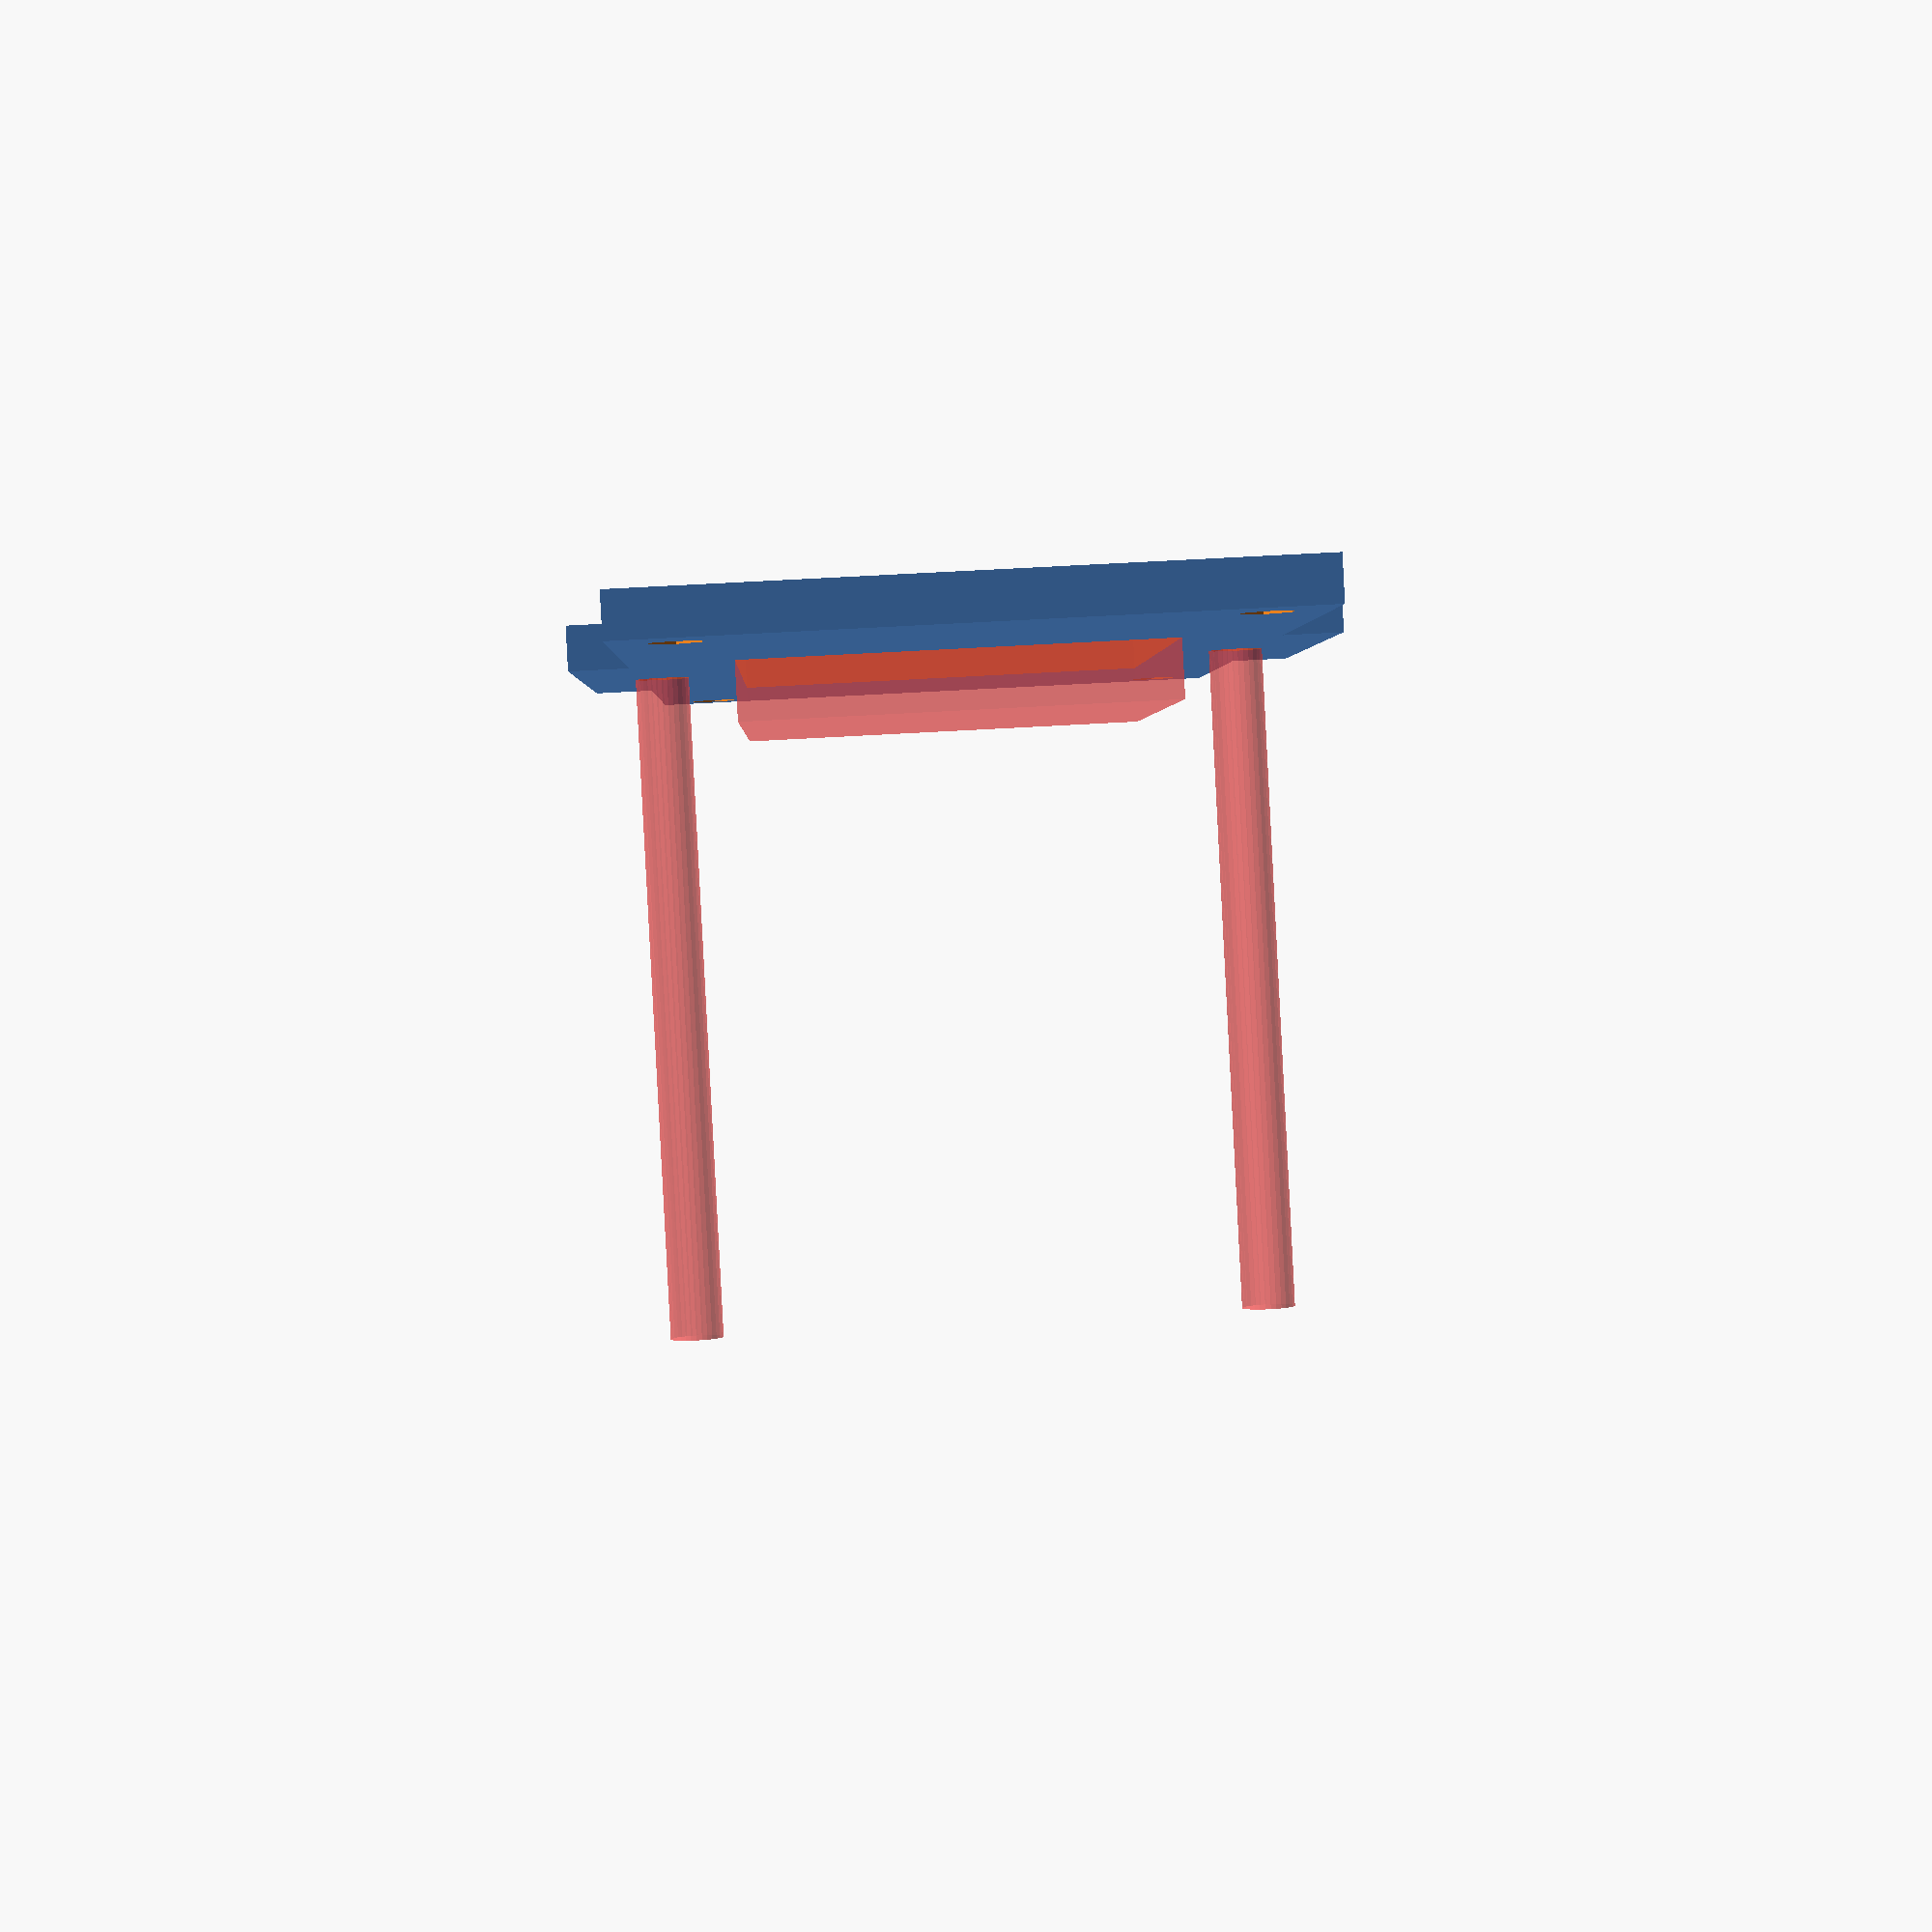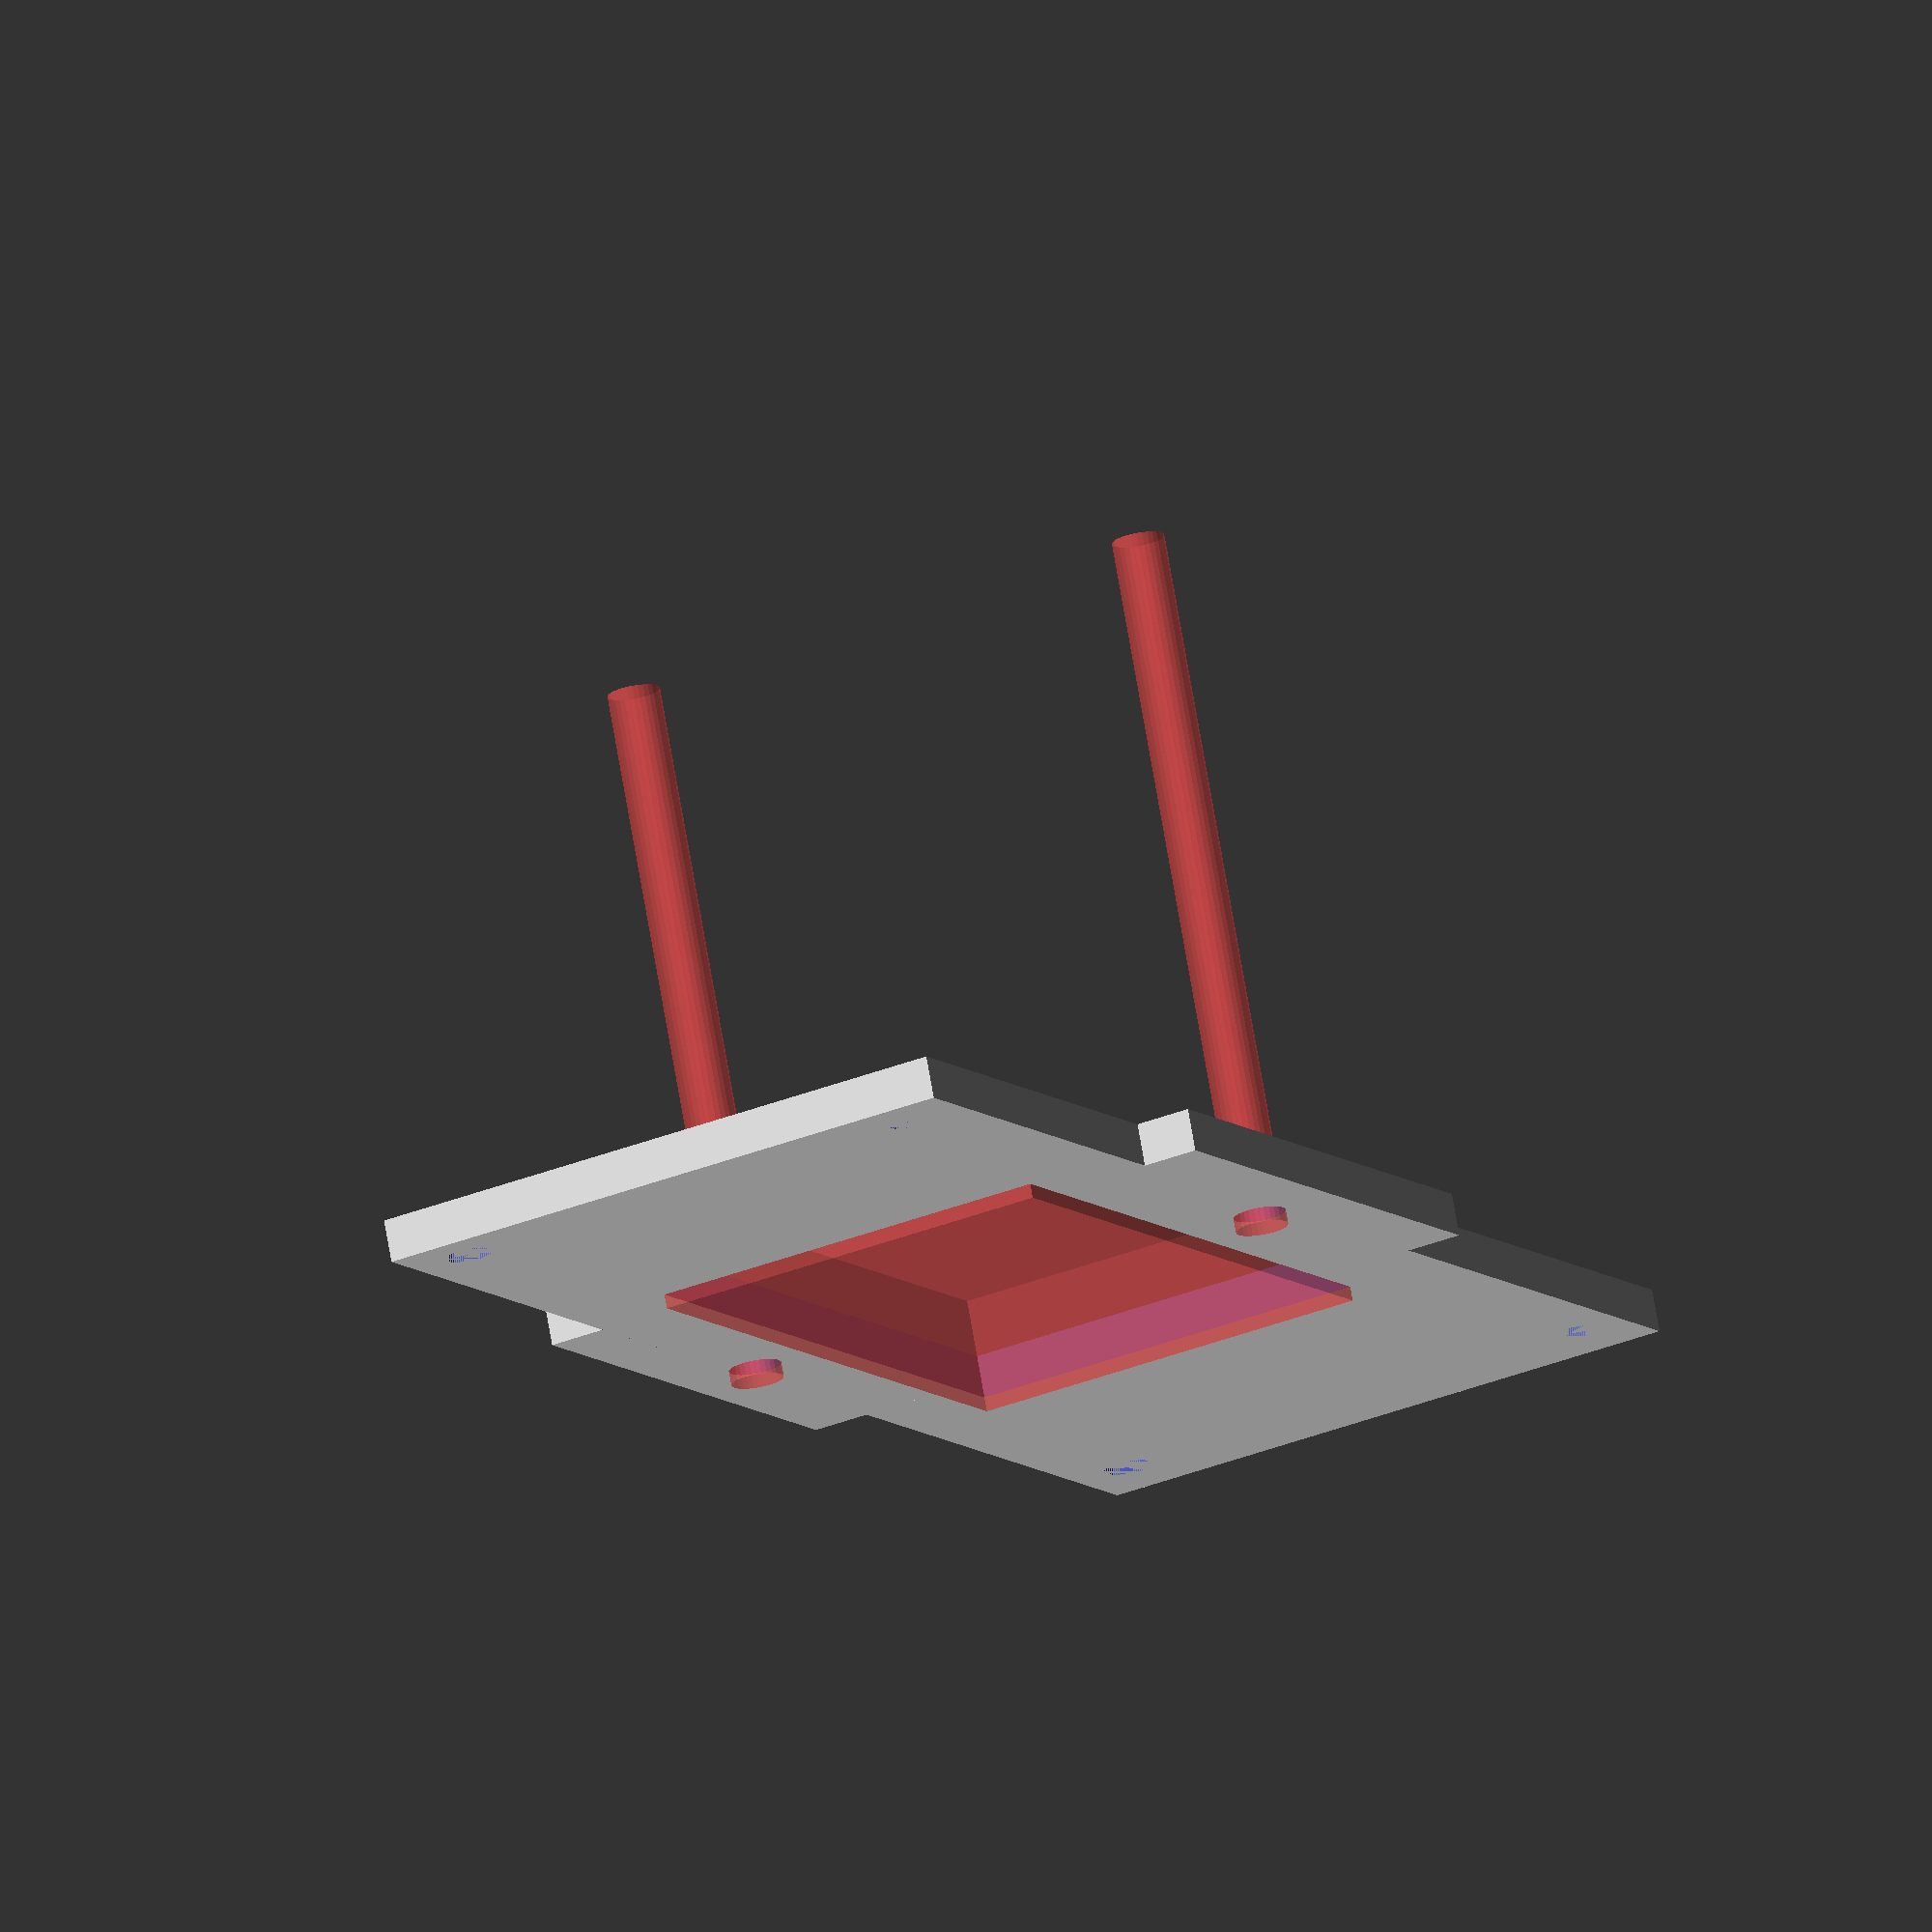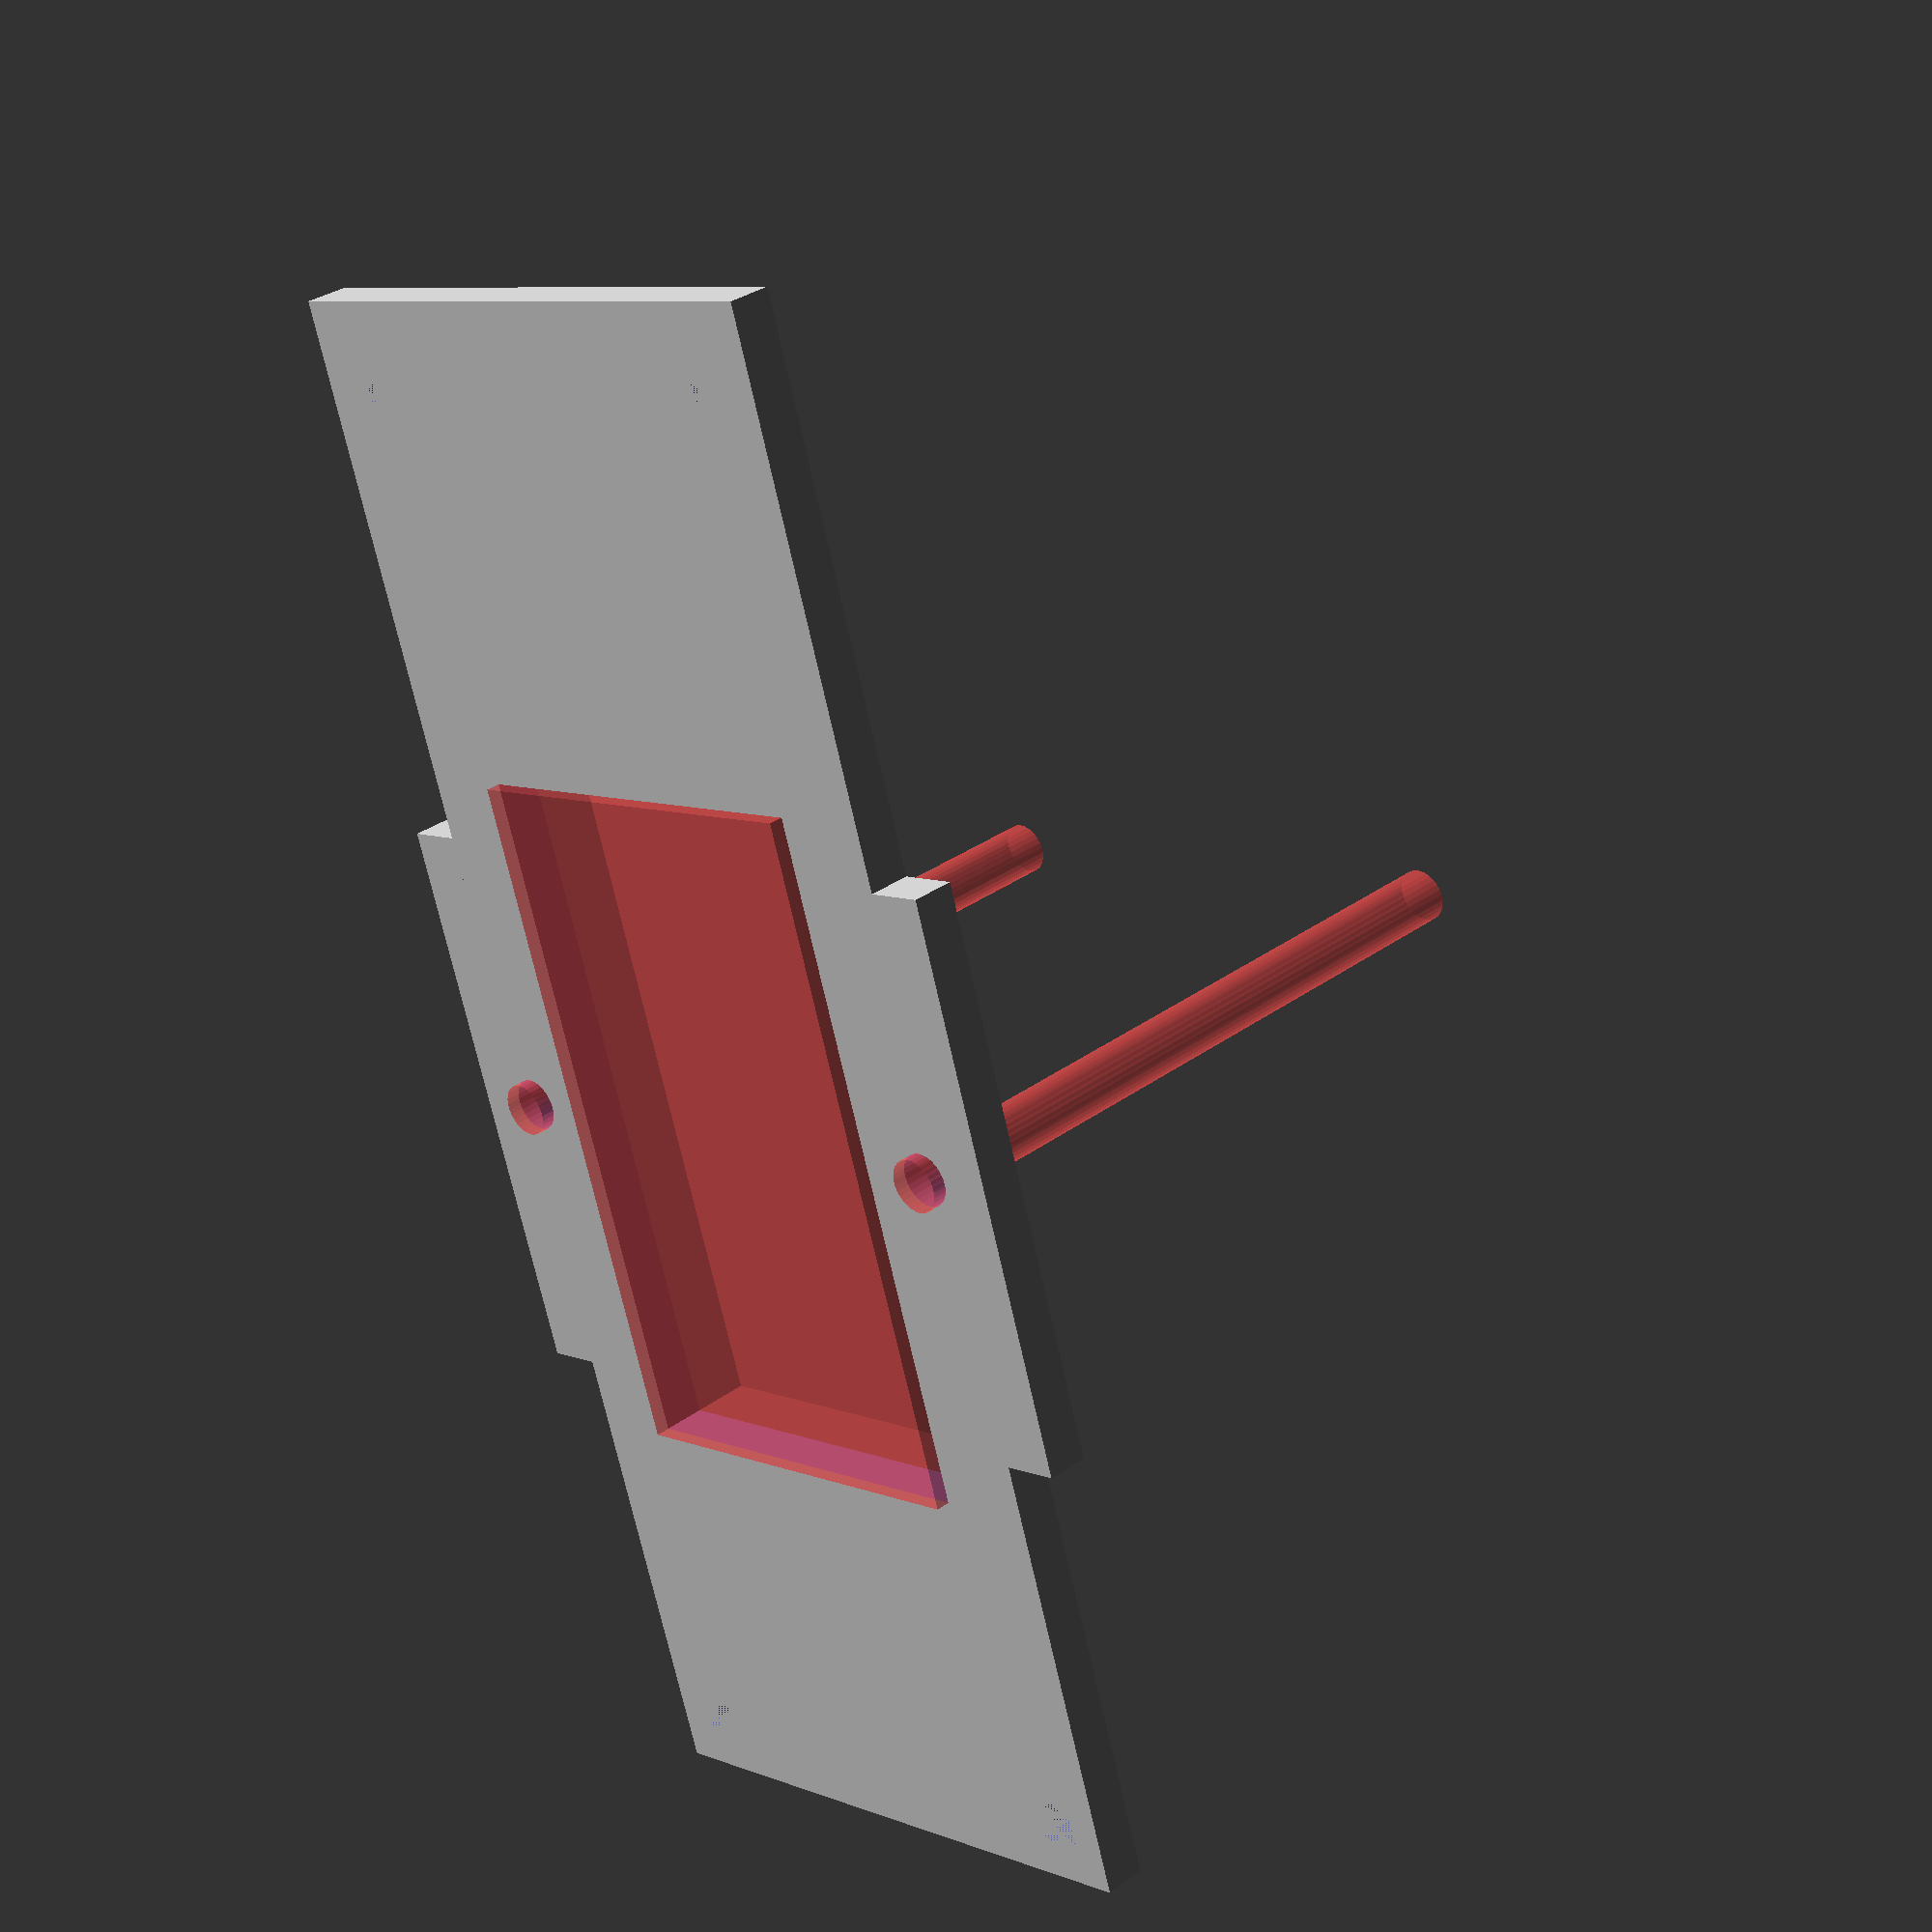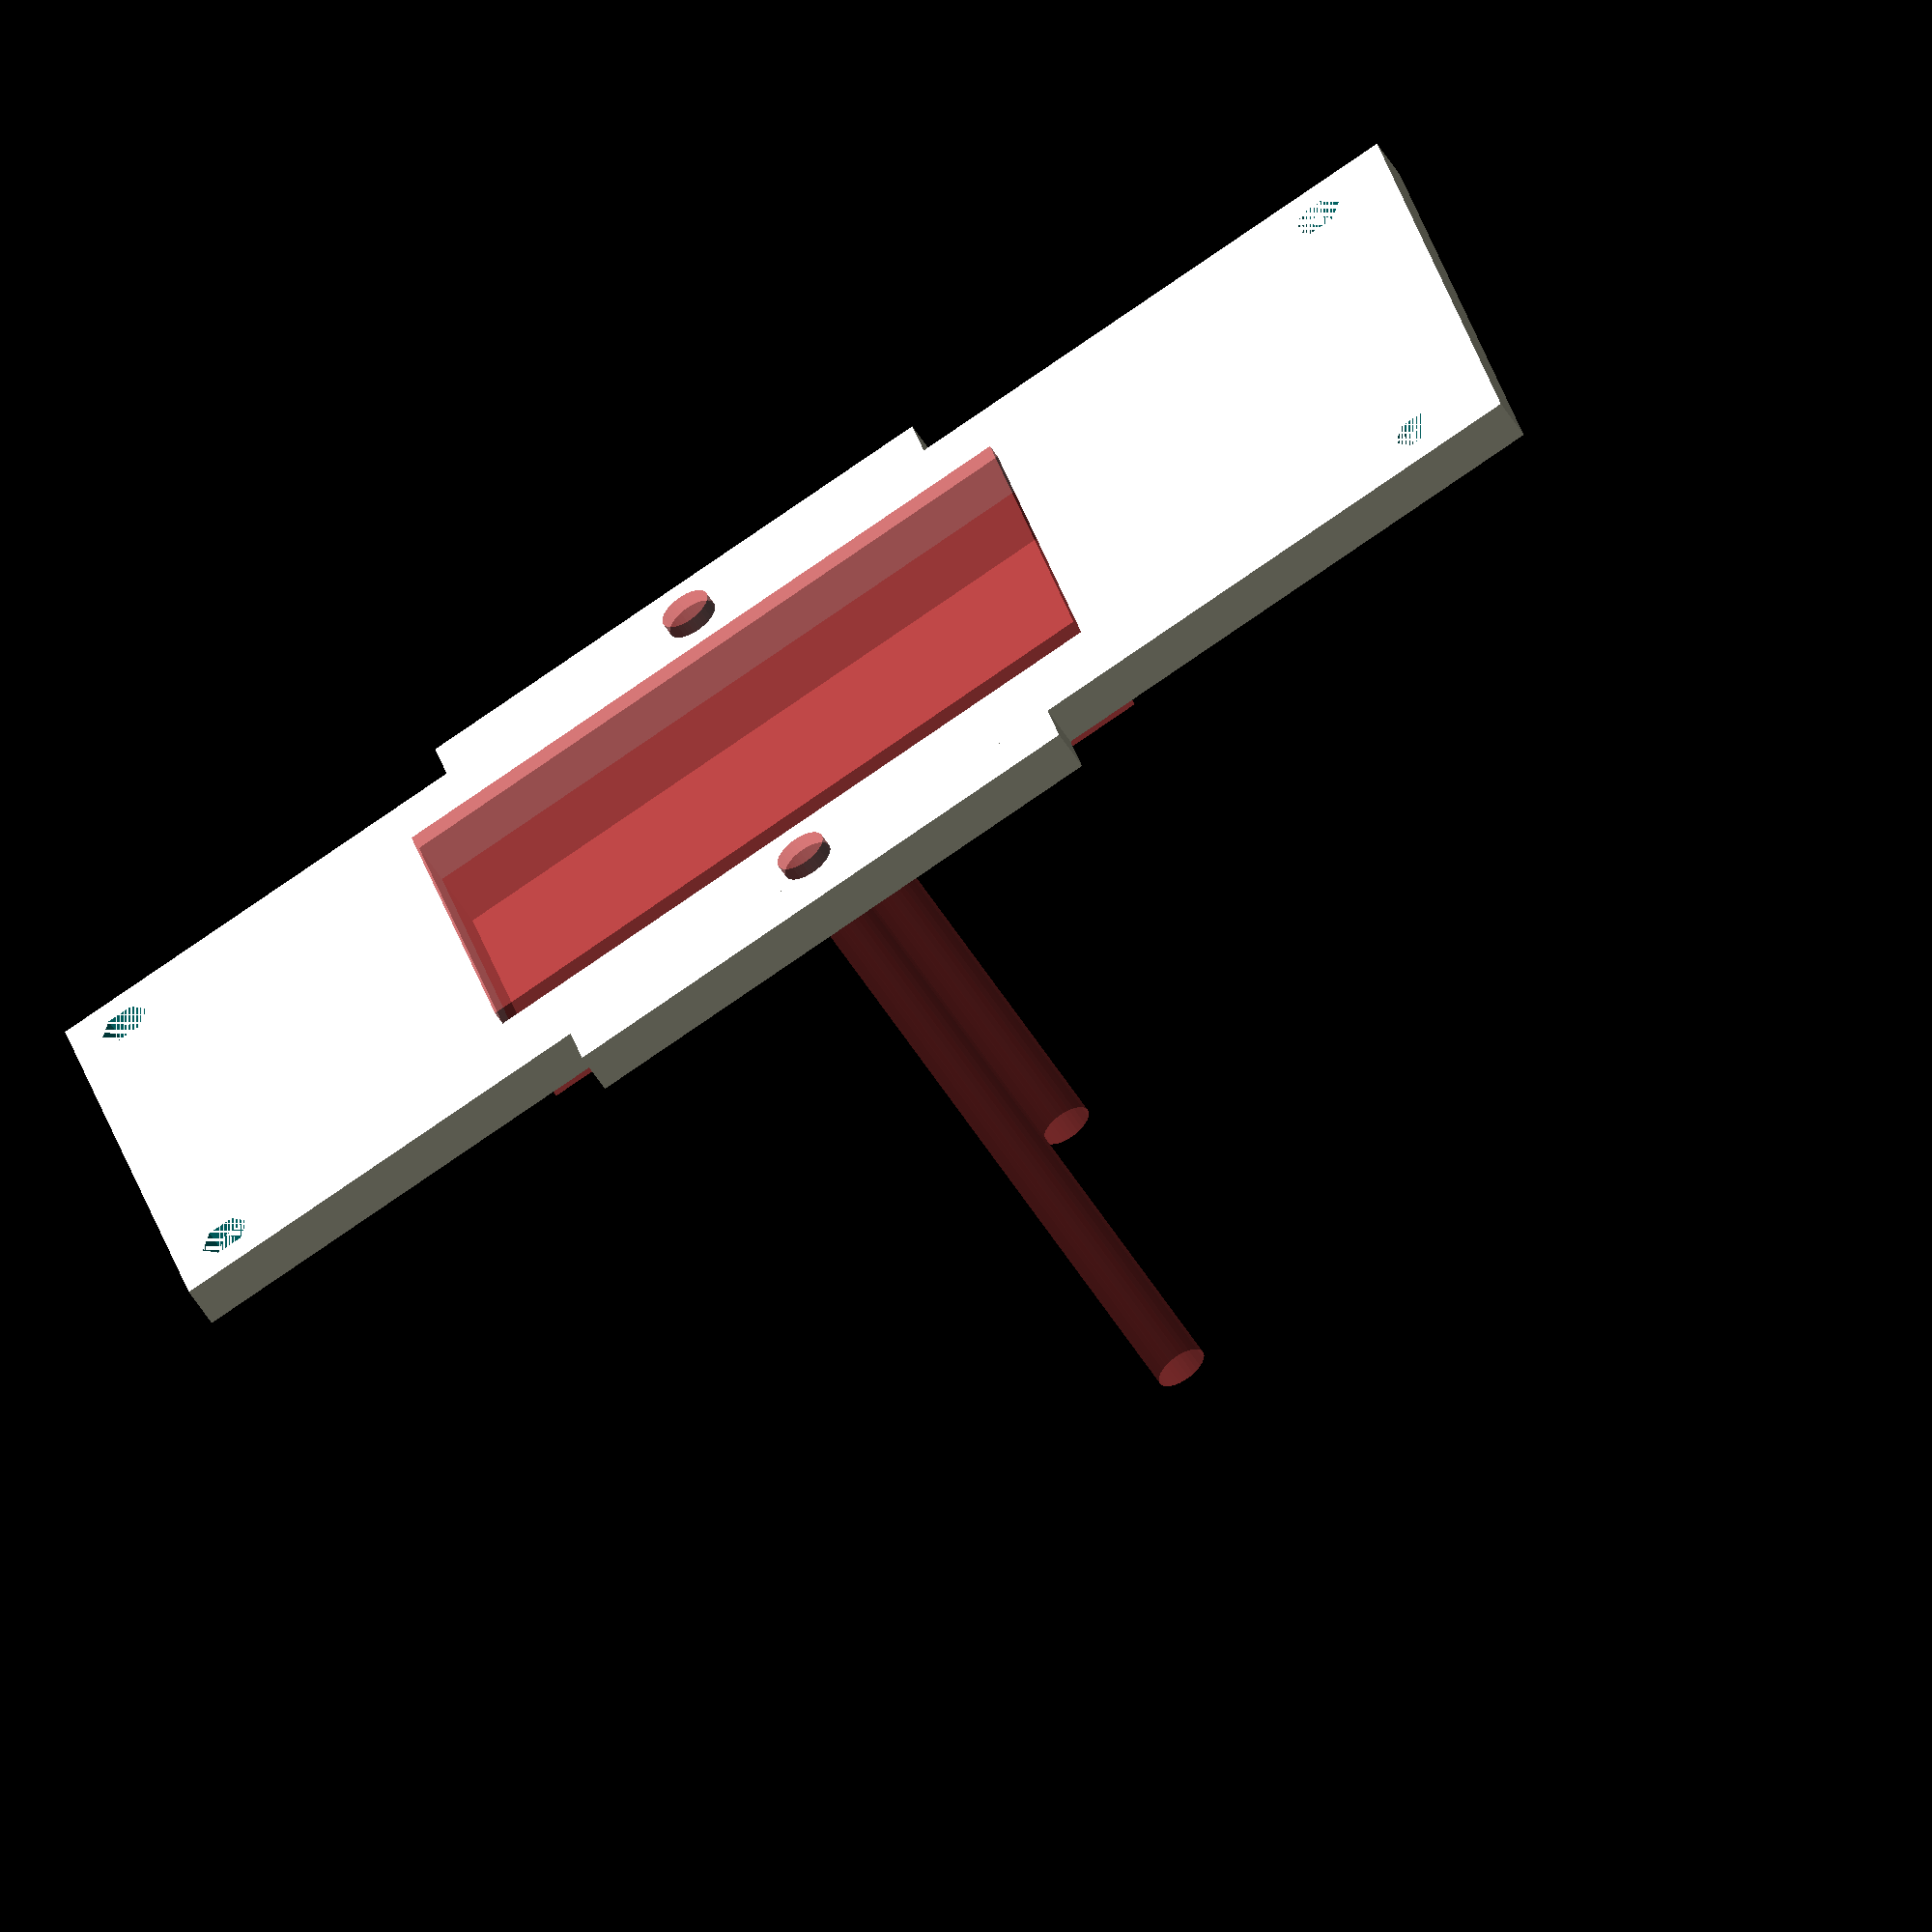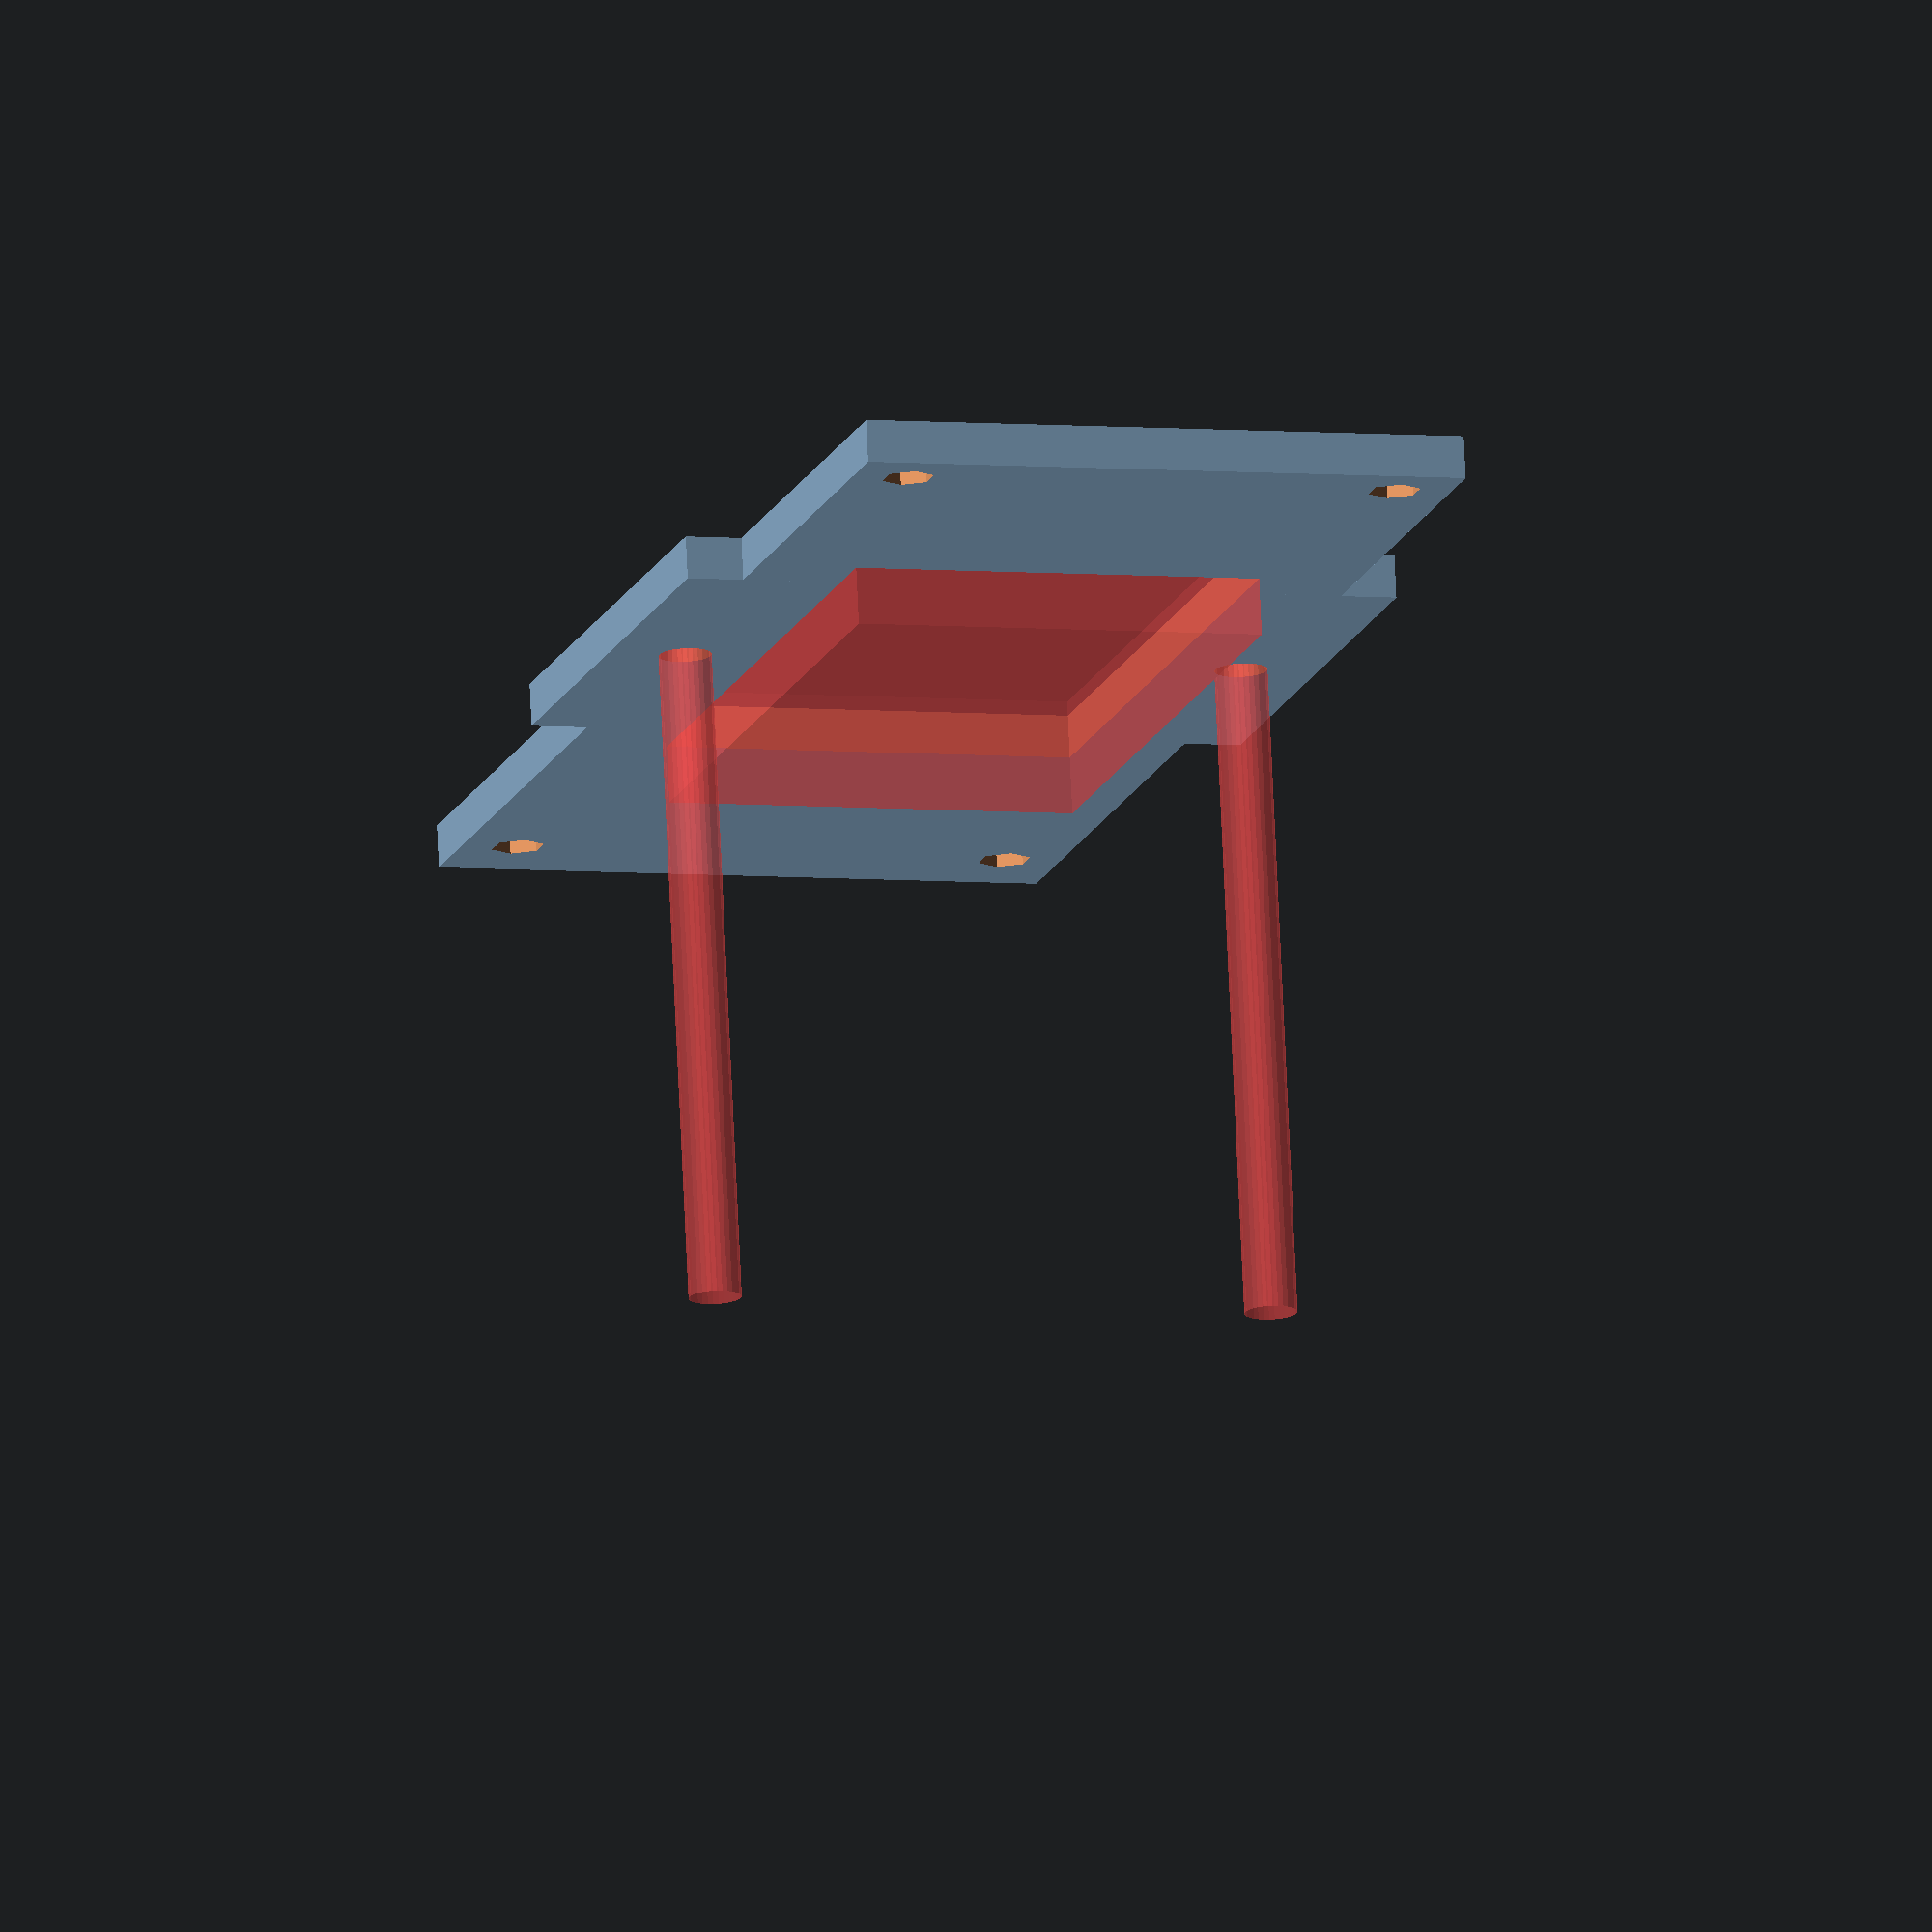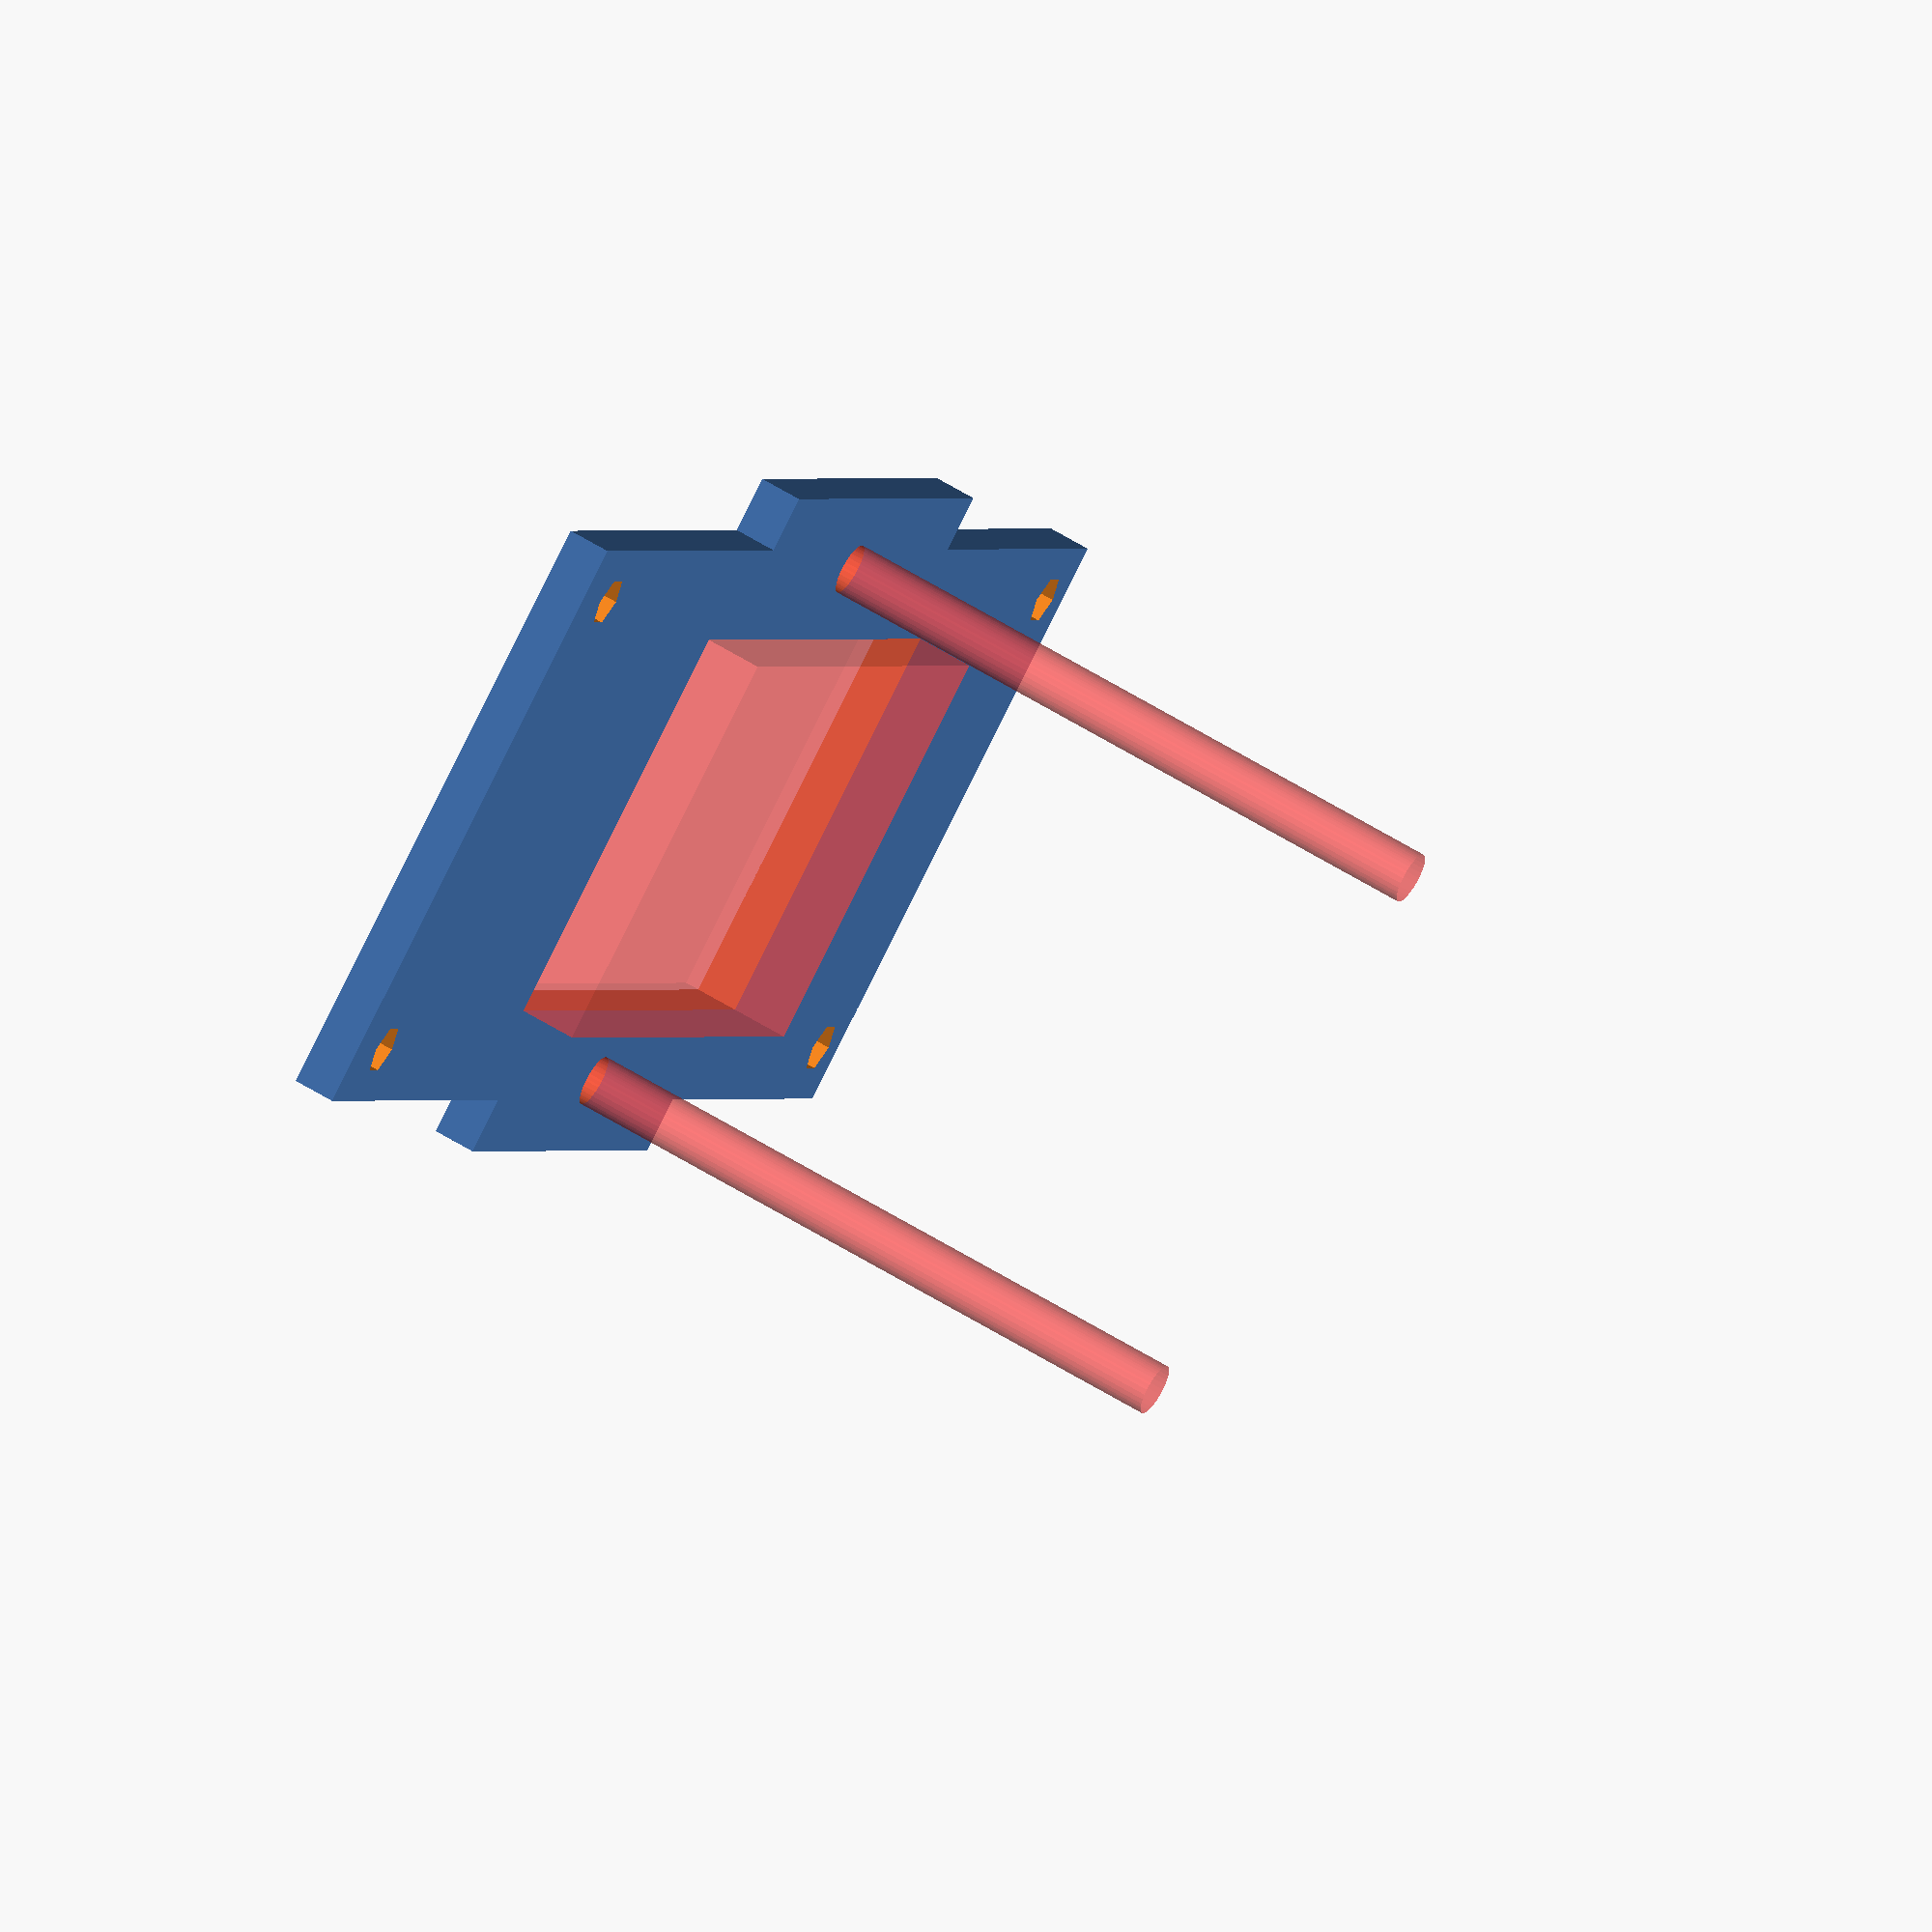
<openscad>

//power5v();


//amp_powersupply_wallB_plug();


power_connect_panel();


module power5v(){
 difference(){
 cube([50,50,2]);
 translate([8,10,-0.1])cylinder(r=4.7/2,h=30,$fn=30);
 translate([8,10+28,-0.1])cylinder(r=4.7/2,h=30,$fn=30);
 translate([8+18,10+14,-0.1])cylinder(r=24.7/2,h=30,$fn=30);
 translate([8+36,10,-0.1])cylinder(r=4.7/2,h=30,$fn=30);
 }
}

module power12v(){
 difference(){
 cube([165,70,2]);
 translate([35,10,-1])cube([100,50,5]);
 translate([8,10,-0.1])cylinder(r=5.7/2,h=30,$fn=30);
 translate([8,10+50,-0.1])cylinder(r=5.7/2,h=30,$fn=30);
 translate([151,0,0]){
 translate([8,10,-0.1])#cylinder(r=5.7/2,h=30,$fn=30);
 translate([8,10+50,-0.1])cylinder(r=5.7/2,h=30,$fn=30);
 }
 }
}


module amp_powersupply_wallB_plug(){
//URBEST�Inlet Module Plug Fuse Switch Male Power Socket 10A 250V 3 Pin IEC320 C14
translate([320-192-143,15+10,-0.1-29+47-4])rotate([90,0,90])difference(){
union(){
translate([-3,-3,0])cube([(48+6),(28+6),3]);
translate([-3+54/2-4,-3-7,0])cube([(8),(8),3]);
translate([-3+54/2-4,-3+34-2,0])cube([(8),(8),3]);
}
translate([0,-0,-10])cube([(48),(28),35+5]);
translate([(48)/2,(28)/2-(39)/2,-10])cylinder(r=4.2/2,h=35);
translate([(48)/2,(28)/2+(39)/2,-10])cylinder(r=4.2/2,h=35);
}
difference(){
translate([-15,-8+20,0])cube([3,114.31+10+3+3-57,55]);
translate([320-192-143-10,15+10-0,-0.1-29+47-4-0])rotate([90,0,90])cube([(48),(28),35]);
translate([-42-110-4,5+47,30-3.5])translate([150-10+5-20,-5+10-8,-30-0.1+12])rotate([90,0,90])cylinder(r=4.2/2,h=50);
translate([-42-110-4,5+47,30-3.5+39])translate([150-10+5-20,-5+10-8,-30-0.1+12])rotate([90,0,90])cylinder(r=4.2/2,h=50);
translate([-42-110,5,30])translate([150-10+5-20,-5+10-8,-30-0.1+12])rotate([90,0,90])cylinder(r=3.7/2,h=50);
translate([-42-110,5+110.3,30])translate([150-10+5-20,-5+10-8,-30-0.1+12])rotate([90,0,90])cylinder(r=3.7/2,h=50);
translate([-42-110,5+20,30+15])rotate([-90,0,0])
translate([150-10+5-20,-5+10-8,-30-0.1+12])rotate([90,0,90])cylinder(r=3.7/2,h=50);
translate([-42-110,5+20,30+15])rotate([-90,0,0])
translate([150-10+5-20,-5+10-8,-30-0.1+12+100.5])rotate([90,0,90])cylinder(r=3.7/2,h=500);
}
}















module power_connect_panel(){
difference(){
union(){
translate([92+34-53,410-10,-53])rotate([90,0,0])cube([110,43,3]);
translate([92+34-53+32,410-10,-53-4])rotate([90,0,0])cube([40,43+8,3]);
}
#translate([92+34-53+28,410-10+1,-53+7])#rotate([90,0,0])cube([48.5,29,3+5]);
#translate([92+34-53+28+48.5/2,410-10+1,-53+7+29/2+20])#rotate([90,0,0])cylinder(r=3.7/2,h=50,$fn=30);
#translate([92+34-53+28+48.5/2,410-10+1,-53+7+29/2-20])#rotate([90,0,0])cylinder(r=3.7/2,h=50,$fn=30);


translate([92+34-53+6-2,410-10,-53+4])rotate([90,0,0])cylinder(r=3.7/2,h=30);
translate([92+34-53+6-2,410-10,-53+4+35])rotate([90,0,0])cylinder(r=3.7/2,h=30);
//translate([92+34-53+6-2+50,410-10,-53+4])rotate([90,0,0])cylinder(r=3.7/2,h=30);
//translate([92+34-53+6-2+50,410-10,-53+4+35])rotate([90,0,0])cylinder(r=3.7/2,h=30);
translate([92+34-53+6-2+100,410-10,-53+4])rotate([90,0,0])cylinder(r=3.7/2,h=30);
translate([92+34-53+6-2+100,410-10,-53+4+35])rotate([90,0,0])cylinder(r=3.7/2,h=30);
}
}









</openscad>
<views>
elev=117.8 azim=119.0 roll=93.4 proj=p view=wireframe
elev=32.8 azim=200.6 roll=119.2 proj=o view=solid
elev=352.2 azim=253.0 roll=317.1 proj=p view=solid
elev=154.7 azim=147.4 roll=191.5 proj=o view=solid
elev=5.5 azim=9.5 roll=254.1 proj=o view=wireframe
elev=80.9 azim=70.3 roll=153.7 proj=o view=solid
</views>
